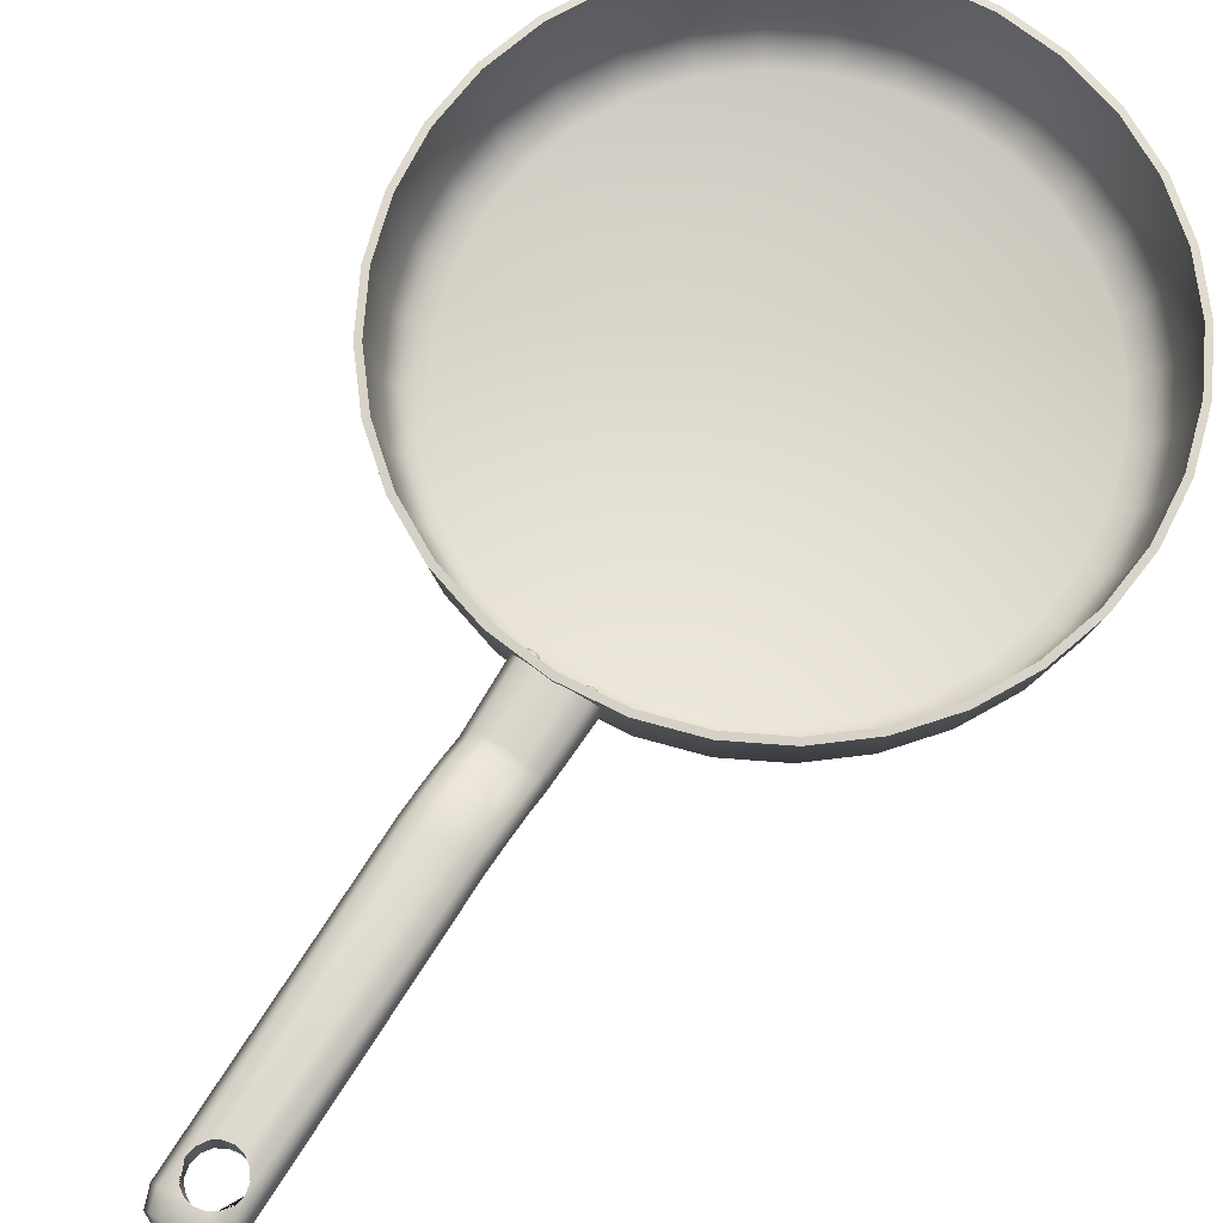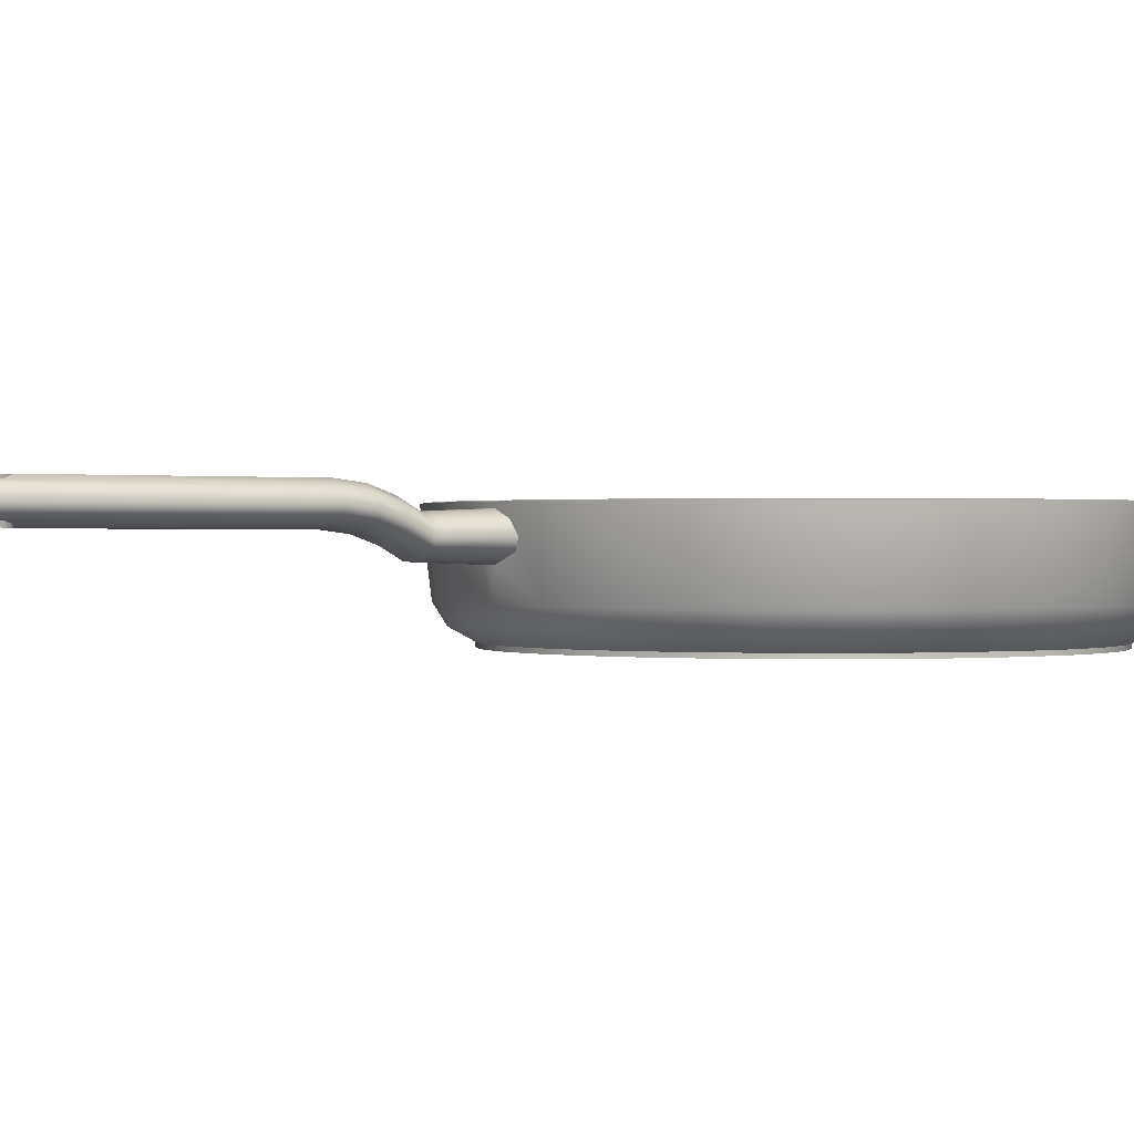
<metadata>
{"format":"obj","ext":"obj","renderer":"f3d","projection":"perspective","resolution":1024,"background":"white","views":[{"elev":71.9,"azim":32.4,"up":"+Y"},{"elev":0.5,"azim":55.3,"up":"+Y"}]}
</metadata>
<code>
o Fry_pan
v 0.4811 1.908 5.897
v 0.4773 1.85 5.856
v 0.6061 1.838 5.876
v 0.5494 1.81 5.843
v 0.6066 1.693 5.862
v 0.5497 1.726 5.835
v 0.4821 1.619 5.869
v 0.4779 1.684 5.839
v 0.4761 1.768 5.834
v 0.3571 1.69 5.89
v 0.4057 1.724 5.851
v 0.3567 1.834 5.904
v 0.4054 1.808 5.859
v -0.4811 1.908 5.897
v -0.4773 1.85 5.856
v -0.6061 1.838 5.876
v -0.5494 1.81 5.843
v -0.6066 1.693 5.862
v -0.5497 1.726 5.835
v -0.4821 1.619 5.869
v -0.4779 1.684 5.839
v -0.4761 1.768 5.834
v -0.3571 1.69 5.89
v -0.4057 1.724 5.851
v -0.3567 1.834 5.904
v -0.4054 1.808 5.859
v 0.1715 1.296 7.436
v 0.3081 2.042 7.436
v 0.5816 1.909 7.436
v 0.7271 1.673 7.436
v 0.6374 1.475 7.436
v 0.1713 1.777 8.941
v 0.5814 2.39 8.941
v 0.3081 2.523 8.941
v 0.7273 2.154 8.941
v 0.6375 1.956 8.941
v 0.1713 1.777 14.83
v 0.5813 2.39 14.83
v 0.3081 2.523 14.83
v 0.6375 1.956 14.83
v 0.7274 2.153 14.83
v 0.646 1.886 8.376
v 0.7358 2.085 8.376
v 0.1801 1.708 8.376
v 0.3168 2.453 8.376
v 0.5902 2.321 8.376
v 0.2505 2.455 15.18
v 0.1508 2.271 15.33
v 0.2449 2.226 15.33
v 0.4724 2.347 15.18
v 0.5911 2.155 15.18
v 0.2925 2.149 15.33
v 0.2771 2.115 15.33
v 0.5181 1.994 15.18
v 0.1393 1.849 15.18
v 0.07003 2.035 15.33
v 0.4408 2.458 14.14
v 0.4408 1.88 14.14
v 0.3081 2.523 13.97
v 0.3374 1.841 13.99
v 0.1826 1.782 13.88
v 0.1826 2.523 13.88
v 0.4408 2.458 14.51
v 0.4408 1.88 14.51
v 0.3081 2.523 14.68
v 0.3374 1.841 14.66
v 0.1713 1.777 14.77
v 0.1826 2.523 14.77
v 0.4771 2.441 14.33
v 0.4771 1.894 14.33
v 0.1689 1.291 7.272
v 0.5853 1.913 7.28
v 0.3076 2.047 7.282
v 0.6417 1.472 7.274
v 0.7328 1.673 7.277
v -0.1715 1.296 7.436
v -0.3081 2.042 7.436
v -0.5816 1.909 7.436
v -0.7271 1.673 7.436
v -0.6374 1.475 7.436
v -0.1713 1.777 8.941
v -0.5814 2.39 8.941
v -0.3081 2.523 8.941
v -0.7273 2.154 8.941
v -0.6375 1.956 8.941
v -0.1713 1.777 14.83
v -0.5813 2.39 14.83
v -0.3081 2.523 14.83
v -0.6375 1.956 14.83
v -0.7274 2.153 14.83
v -0.6287 1.886 8.376
v -0.7185 2.085 8.376
v -0.1628 1.708 8.376
v -0.2995 2.453 8.376
v -0.573 2.321 8.376
v -0.2505 2.455 15.18
v -0.1508 2.271 15.33
v -0.2449 2.226 15.33
v -0.4724 2.347 15.18
v -0.5911 2.155 15.18
v -0.2925 2.149 15.33
v -0.277 2.115 15.33
v -0.5181 1.994 15.18
v -0.1393 1.849 15.18
v -0.07002 2.035 15.33
v 0 2.159 15.37
v 0 2.042 7.436
v 0.008638 2.453 8.376
v 0 2.523 8.941
v 0 2.523 14.83
v 0 2.271 15.33
v 0 2.455 15.18
v -0 1.296 7.436
v 0.008638 1.708 8.376
v 0 1.777 14.83
v 0 1.777 8.941
v 0 2.035 15.33
v 0 1.849 15.18
v -0.4408 2.458 14.14
v -0.4408 1.88 14.14
v -0.3081 2.523 13.97
v -0.3374 1.841 13.99
v -0.1826 1.782 13.88
v -0.1826 2.523 13.88
v -0.4408 2.458 14.51
v -0.4408 1.88 14.51
v -0.3081 2.523 14.68
v -0.3374 1.841 14.66
v -0.1713 1.777 14.77
v -0.1826 2.523 14.77
v 0 1.777 13.85
v 0 2.523 13.85
v 0 1.777 14.8
v 0 2.523 14.8
v -0.4771 2.441 14.33
v -0.4771 1.894 14.33
v -0.1689 1.291 7.272
v -0.5853 1.913 7.28
v -0.3076 2.047 7.282
v -0.6417 1.472 7.274
v -0.7328 1.673 7.277
v 0 2.047 7.282
v -0 1.291 7.272
v 0 2.203 -6.163
v 1.202 2.203 -6.044
v 2.358 2.203 -5.694
v 3.424 2.203 -5.124
v 4.358 2.203 -4.358
v 5.124 2.203 -3.424
v 5.694 2.203 -2.358
v 6.044 2.203 -1.202
v 6.163 2.203 -1e-06
v 6.044 2.203 1.202
v 5.694 2.203 2.358
v 5.124 2.203 3.424
v 4.358 2.203 4.358
v 3.424 2.203 5.124
v 2.358 2.203 5.694
v 1.202 2.203 6.044
v -2e-06 2.203 6.163
v -1.202 2.203 6.044
v -2.358 2.203 5.694
v -3.424 2.203 5.124
v -4.358 2.203 4.358
v -5.124 2.203 3.424
v -5.694 2.203 2.358
v -6.044 2.203 1.202
v -6.163 2.203 -6e-06
v -6.044 2.203 -1.202
v -5.694 2.203 -2.358
v -5.124 2.203 -3.424
v -4.358 2.203 -4.358
v -3.424 2.203 -5.124
v -2.358 2.203 -5.694
v -1.202 2.203 -6.044
v 0 0.6265 -5.968
v 1.164 0.6265 -5.854
v 2.284 0.6265 -5.514
v 3.316 0.6265 -4.962
v 4.22 0.6265 -4.22
v 4.963 0.6265 -3.316
v 5.514 0.6265 -2.284
v 5.854 0.6265 -1.164
v 5.968 0.6265 -1e-06
v 5.854 0.6265 1.164
v 5.514 0.6265 2.284
v 4.963 0.6265 3.316
v 4.22 0.6265 4.22
v 3.316 0.6265 4.962
v 2.284 0.6265 5.514
v 1.164 0.6265 5.854
v -2e-06 0.6265 5.968
v -1.164 0.6265 5.854
v -2.284 0.6265 5.514
v -3.316 0.6265 4.962
v -4.22 0.6265 4.22
v -4.963 0.6265 3.316
v -5.514 0.6265 2.284
v -5.854 0.6265 1.164
v -5.968 0.6265 -6e-06
v -5.854 0.6265 -1.164
v -5.514 0.6265 -2.284
v -4.962 0.6265 -3.316
v -4.22 0.6265 -4.22
v -3.316 0.6265 -4.963
v -2.284 0.6265 -5.514
v -1.164 0.6265 -5.854
v -0 -0.02244 -5.268
v 0 0.2247 -5.716
v 1.028 -0.02244 -5.167
v 1.115 0.2247 -5.606
v 2.016 -0.02244 -4.867
v 2.188 0.2247 -5.281
v 2.927 -0.02244 -4.381
v 3.176 0.2247 -4.753
v 3.725 -0.02244 -3.725
v 4.042 0.2247 -4.042
v 4.381 -0.02244 -2.927
v 4.753 0.2247 -3.176
v 4.867 -0.02244 -2.016
v 5.281 0.2247 -2.188
v 5.167 -0.02244 -1.028
v 5.606 0.2247 -1.115
v 5.268 -0.02244 -0
v 5.716 0.2247 -1e-06
v 5.167 -0.02244 1.028
v 5.606 0.2247 1.115
v 4.867 -0.02244 2.016
v 5.281 0.2247 2.188
v 4.381 -0.02244 2.927
v 4.753 0.2247 3.176
v 3.725 -0.02244 3.725
v 4.042 0.2247 4.042
v 2.927 -0.02244 4.381
v 3.176 0.2247 4.753
v 2.016 -0.02244 4.867
v 2.188 0.2247 5.281
v 1.028 -0.02244 5.167
v 1.115 0.2247 5.606
v -2e-06 -0.02244 5.268
v -2e-06 0.2247 5.716
v -1.028 -0.02244 5.167
v -1.115 0.2247 5.606
v -2.016 -0.02244 4.867
v -2.188 0.2247 5.281
v -2.927 -0.02244 4.381
v -3.176 0.2247 4.753
v -3.725 -0.02244 3.725
v -4.042 0.2247 4.042
v -4.381 -0.02244 2.927
v -4.753 0.2247 3.176
v -4.867 -0.02244 2.016
v -5.281 0.2247 2.188
v -5.167 -0.02244 1.028
v -5.606 0.2247 1.115
v -5.268 -0.02244 -5e-06
v -5.716 0.2247 -6e-06
v -5.167 -0.02244 -1.028
v -5.606 0.2247 -1.115
v -4.867 -0.02244 -2.016
v -5.281 0.2247 -2.188
v -4.381 -0.02244 -2.927
v -4.753 0.2247 -3.176
v -3.725 -0.02244 -3.725
v -4.042 0.2247 -4.042
v -2.927 -0.02244 -4.381
v -3.176 0.2247 -4.753
v -2.016 -0.02244 -4.867
v -2.188 0.2247 -5.281
v -1.028 -0.02244 -5.167
v -1.115 0.2247 -5.606
v 0 2.219 -6.032
v 1.177 2.219 -5.916
v 2.308 2.219 -5.572
v 3.351 2.219 -5.015
v 4.265 2.219 -4.265
v 5.015 2.219 -3.351
v 5.572 2.219 -2.308
v 5.916 2.219 -1.177
v 6.032 2.219 -1e-06
v 5.916 2.219 1.177
v 5.572 2.219 2.308
v 5.015 2.219 3.351
v 4.265 2.219 4.265
v 3.351 2.219 5.015
v 2.308 2.219 5.572
v 1.177 2.219 5.916
v -2e-06 2.219 6.032
v -1.177 2.219 5.916
v -2.308 2.219 5.572
v -3.351 2.219 5.015
v -4.265 2.219 4.265
v -5.015 2.219 3.351
v -5.572 2.219 2.308
v -5.916 2.219 1.177
v -6.032 2.219 -6e-06
v -5.916 2.219 -1.177
v -5.572 2.219 -2.308
v -5.015 2.219 -3.351
v -4.265 2.219 -4.265
v -3.351 2.219 -5.015
v -2.308 2.219 -5.572
v -1.177 2.219 -5.916
v 0 0.6701 -5.844
v 1.14 0.6701 -5.731
v 2.236 0.6701 -5.399
v 3.247 0.6701 -4.859
v 4.132 0.6701 -4.132
v 4.859 0.6701 -3.247
v 5.399 0.6701 -2.236
v 5.731 0.6701 -1.14
v 5.844 0.6701 -1e-06
v 5.731 0.6701 1.14
v 5.399 0.6701 2.236
v 4.859 0.6701 3.247
v 4.132 0.6701 4.132
v 3.247 0.6701 4.859
v 2.236 0.6701 5.399
v 1.14 0.6701 5.731
v -2e-06 0.6701 5.844
v -1.14 0.6701 5.731
v -2.236 0.6701 5.399
v -3.247 0.6701 4.859
v -4.132 0.6701 4.132
v -4.859 0.6701 3.247
v -5.399 0.6701 2.236
v -5.731 0.6701 1.14
v -5.844 0.6701 -6e-06
v -5.731 0.6701 -1.14
v -5.399 0.6701 -2.236
v -4.859 0.6701 -3.247
v -4.132 0.6701 -4.132
v -3.247 0.6701 -4.859
v -2.236 0.6701 -5.399
v -1.14 0.6701 -5.731
v -0 0.1049 -5.234
v 0 0.3196 -5.624
v 1.021 0.1049 -5.133
v 1.097 0.3196 -5.516
v 2.003 0.1049 -4.835
v 2.152 0.3196 -5.196
v 2.908 0.1049 -4.352
v 3.125 0.3196 -4.677
v 3.701 0.1049 -3.701
v 3.977 0.3196 -3.977
v 4.352 0.1049 -2.908
v 4.677 0.3196 -3.125
v 4.835 0.1049 -2.003
v 5.196 0.3196 -2.152
v 5.133 0.1049 -1.021
v 5.516 0.3196 -1.097
v 5.234 0.1049 -0
v 5.624 0.3196 -1e-06
v 5.133 0.1049 1.021
v 5.516 0.3196 1.097
v 4.835 0.1049 2.003
v 5.196 0.3196 2.152
v 4.352 0.1049 2.908
v 4.677 0.3196 3.125
v 3.701 0.1049 3.701
v 3.977 0.3196 3.977
v 2.908 0.1049 4.352
v 3.125 0.3196 4.677
v 2.003 0.1049 4.835
v 2.152 0.3196 5.196
v 1.021 0.1049 5.133
v 1.097 0.3196 5.516
v -2e-06 0.1049 5.234
v -2e-06 0.3196 5.624
v -1.021 0.1049 5.133
v -1.097 0.3196 5.516
v -2.003 0.1049 4.835
v -2.152 0.3196 5.196
v -2.908 0.1049 4.352
v -3.125 0.3196 4.677
v -3.701 0.1049 3.701
v -3.977 0.3196 3.977
v -4.352 0.1049 2.908
v -4.677 0.3196 3.125
v -4.835 0.1049 2.003
v -5.196 0.3196 2.152
v -5.133 0.1049 1.021
v -5.516 0.3196 1.097
v -5.234 0.1049 -5e-06
v -5.624 0.3196 -6e-06
v -5.133 0.1049 -1.021
v -5.516 0.3196 -1.097
v -4.835 0.1049 -2.003
v -5.196 0.3196 -2.152
v -4.352 0.1049 -2.908
v -4.677 0.3196 -3.125
v -3.701 0.1049 -3.701
v -3.977 0.3196 -3.977
v -2.908 0.1049 -4.352
v -3.125 0.3196 -4.677
v -2.003 0.1049 -4.835
v -2.152 0.3196 -5.196
v -1.021 0.1049 -5.133
v -1.097 0.3196 -5.516
v 1e-06 0.1096 -2e-06
v 0.6145 1.941 6.07
v -0.6145 1.941 6.07
v -0.303 2.092 6.119
v 0 2.091 6.149
v 0.303 2.092 6.119
v 0.7789 1.674 6.021
v 0.6769 1.446 6.003
v -0.7789 1.674 6.021
v -0.6769 1.446 6.003
v 0.1486 1.244 6.03
v -0 1.245 6.045
v -0.1486 1.244 6.03
v 0.1763 1.539 7.884
v 0.5864 2.151 7.884
v 0.3129 2.284 7.884
v 0.7319 1.915 7.884
v 0.6422 1.717 7.884
v 0.004792 2.284 7.884
v 0.004791 1.539 7.884
v -0.1667 1.539 7.884
v -0.5768 2.151 7.884
v -0.3034 2.284 7.884
v -0.7223 1.915 7.884
v -0.6326 1.717 7.884
v -0.6308 1.844 5.924
v -0.6294 1.679 5.904
v -0.4868 1.597 5.908
v -0.4865 1.925 5.948
v 0.3457 1.676 5.932
v 0.3441 1.839 5.952
v -0.3441 1.839 5.952
v -0.3457 1.676 5.932
v 0.4865 1.925 5.948
v 0.4868 1.597 5.908
v 0.6308 1.844 5.924
v 0.6294 1.679 5.904
v 1.028 -0.1105 -5.167
v -0 -0.1105 -5.268
v 2.016 -0.1105 -4.867
v 2.927 -0.1105 -4.381
v 3.725 -0.1105 -3.725
v 4.381 -0.1105 -2.927
v 4.867 -0.1105 -2.016
v 5.167 -0.1105 -1.028
v 5.268 -0.1105 -0
v 5.167 -0.1105 1.028
v 4.867 -0.1105 2.016
v 4.381 -0.1105 2.927
v 3.725 -0.1105 3.725
v 2.927 -0.1105 4.381
v 2.016 -0.1105 4.867
v 1.028 -0.1105 5.167
v -2e-06 -0.1105 5.268
v -1.028 -0.1105 5.167
v -2.016 -0.1105 4.867
v -2.927 -0.1105 4.381
v -3.725 -0.1105 3.725
v -4.381 -0.1105 2.927
v -4.867 -0.1105 2.016
v -5.167 -0.1105 1.028
v -5.268 -0.1105 -5e-06
v -5.167 -0.1105 -1.028
v -4.867 -0.1105 -2.016
v -4.381 -0.1105 -2.927
v -3.725 -0.1105 -3.725
v -2.927 -0.1105 -4.381
v -2.016 -0.1105 -4.867
v -1.028 -0.1105 -5.167
v 1e-06 -0.1105 -2e-06
f 2 1 3 4
f 9 2 4
f 1 433 435 3
f 9 4 6
f 3 435 436 5
f 4 3 5 6
f 9 6 8
f 5 436 434 7
f 6 5 7 8
f 9 8 11
f 7 434 429 10
f 8 7 10 11
f 10 429 430 12
f 11 10 12 13
f 9 11 13
f 13 12 1 2
f 9 13 2
f 12 430 433 1
f 15 17 16 14
f 22 17 15
f 14 16 425 428
f 22 19 17
f 16 18 426 425
f 17 19 18 16
f 22 21 19
f 18 20 427 426
f 19 21 20 18
f 22 24 21
f 20 23 432 427
f 21 24 23 20
f 23 25 431 432
f 24 26 25 23
f 22 26 24
f 26 15 14 25
f 22 15 26
f 25 14 428 431
f 74 31 27 71
f 416 414 46 43
f 43 46 33 35
f 35 33 38 41
f 44 42 36 32
f 72 29 30 75
f 413 417 42 44
f 142 107 28 73
f 72 401 405 73
f 74 407 406 75
f 43 35 36 42
f 419 113 27 413
f 414 29 28 415
f 40 36 35 41
f 133 67 37 115
f 416 43 42 417
f 116 114 44 32
f 33 46 45 34
f 41 38 50 51
f 115 37 55 118
f 37 40 54 55
f 40 41 51 54
f 48 49 50 47
f 52 53 54 51
f 53 56 55 54
f 111 48 47 112
f 49 52 51 50
f 38 39 47 50
f 56 53 106
f 52 49 106
f 49 48 106
f 53 52 106
f 48 111 106
f 39 110 112 47
f 45 108 109 34
f 68 134 110 39
f 415 418 108 45
f 56 117 118 55
f 71 27 113 143
f 106 117 56
f 61 131 116 32
f 68 39 65
f 39 38 65
f 65 38 69 63
f 69 33 57
f 38 33 69
f 109 132 62 34
f 62 59 34
f 33 34 59
f 59 57 33
f 67 66 40 37
f 66 64 40
f 40 64 70 36
f 58 60 36 70
f 36 60 61 32
f 132 131 61 62
f 62 61 60 59
f 59 60 58 57
f 57 58 70 69
f 69 70 64 63
f 63 64 66 65
f 65 66 67 68
f 68 67 133 134
f 31 74 75 30
f 29 72 73 28
f 140 137 76 80
f 423 92 95 421
f 92 84 82 95
f 84 90 87 82
f 93 81 85 91
f 138 141 79 78
f 420 93 91 424
f 142 139 77 107
f 138 139 403 402
f 140 141 408 409
f 92 91 85 84
f 419 420 76 113
f 421 422 77 78
f 89 90 84 85
f 133 115 86 129
f 423 424 91 92
f 116 81 93 114
f 82 83 94 95
f 90 100 99 87
f 115 118 104 86
f 86 104 103 89
f 89 103 100 90
f 97 96 99 98
f 101 100 103 102
f 102 103 104 105
f 111 112 96 97
f 98 99 100 101
f 87 99 96 88
f 105 106 102
f 101 106 98
f 98 106 97
f 102 106 101
f 97 106 111
f 88 96 112 110
f 94 83 109 108
f 130 88 110 134
f 422 94 108 418
f 105 104 118 117
f 137 143 113 76
f 106 105 117
f 123 81 116 131
f 130 127 88
f 88 127 87
f 127 125 135 87
f 135 119 82
f 87 135 82
f 109 83 124 132
f 124 83 121
f 82 121 83
f 121 82 119
f 129 86 89 128
f 128 89 126
f 89 85 136 126
f 120 136 85 122
f 85 81 123 122
f 132 124 123 131
f 124 121 122 123
f 121 119 120 122
f 119 135 136 120
f 135 125 126 136
f 125 127 128 126
f 127 130 129 128
f 130 134 133 129
f 80 79 141 140
f 78 77 139 138
f 176 144 145 177
f 177 145 146 178
f 178 146 147 179
f 179 147 148 180
f 180 148 149 181
f 181 149 150 182
f 182 150 151 183
f 183 151 152 184
f 184 152 153 185
f 185 153 154 186
f 186 154 155 187
f 187 155 156 188
f 188 156 157 189
f 189 157 158 190
f 190 158 159 191
f 192 191 410 411
f 412 193 192 411
f 193 161 162 194
f 194 162 163 195
f 195 163 164 196
f 196 164 165 197
f 197 165 166 198
f 198 166 167 199
f 199 167 168 200
f 200 168 169 201
f 201 169 170 202
f 202 170 171 203
f 203 171 172 204
f 204 172 173 205
f 205 173 174 206
f 206 174 175 207
f 207 175 144 176
f 271 207 176 209
f 211 177 178 213
f 269 206 207 271
f 267 205 206 269
f 265 204 205 267
f 263 203 204 265
f 261 202 203 263
f 259 201 202 261
f 257 200 201 259
f 255 199 200 257
f 253 198 199 255
f 251 197 198 253
f 249 196 197 251
f 247 195 196 249
f 245 194 195 247
f 243 193 194 245
f 241 192 193 243
f 239 191 192 241
f 237 190 191 239
f 235 189 190 237
f 233 188 189 235
f 231 187 188 233
f 229 186 187 231
f 227 185 186 229
f 225 184 185 227
f 223 183 184 225
f 221 182 183 223
f 219 181 182 221
f 217 180 181 219
f 215 179 180 217
f 213 178 179 215
f 209 211 210 208
f 211 213 212 210
f 213 215 214 212
f 215 217 216 214
f 217 219 218 216
f 219 221 220 218
f 221 223 222 220
f 223 225 224 222
f 225 227 226 224
f 227 229 228 226
f 229 231 230 228
f 231 233 232 230
f 233 235 234 232
f 235 237 236 234
f 237 239 238 236
f 239 241 240 238
f 241 243 242 240
f 243 245 244 242
f 245 247 246 244
f 247 249 248 246
f 249 251 250 248
f 251 253 252 250
f 253 255 254 252
f 255 257 256 254
f 257 259 258 256
f 259 261 260 258
f 261 263 262 260
f 263 265 264 262
f 265 267 266 264
f 267 269 268 266
f 269 271 270 268
f 271 209 208 270
f 209 176 177 211
f 262 264 465 464
f 244 246 456 455
f 226 228 447 446
f 208 210 437 438
f 252 254 460 459
f 234 236 451 450
f 216 218 442 441
f 270 208 438 468
f 260 262 464 463
f 242 244 455 454
f 224 226 446 445
f 268 270 468 467
f 250 252 459 458
f 232 234 450 449
f 214 216 441 440
f 258 260 463 462
f 304 305 273 272
f 305 306 274 273
f 306 307 275 274
f 307 308 276 275
f 308 309 277 276
f 309 310 278 277
f 310 311 279 278
f 311 312 280 279
f 312 313 281 280
f 313 314 282 281
f 314 315 283 282
f 315 316 284 283
f 316 317 285 284
f 317 318 286 285
f 318 319 287 286
f 435 287 319 436
f 436 319 434
f 321 322 290 289
f 322 323 291 290
f 323 324 292 291
f 324 325 293 292
f 325 326 294 293
f 326 327 295 294
f 327 328 296 295
f 328 329 297 296
f 329 330 298 297
f 330 331 299 298
f 331 332 300 299
f 332 333 301 300
f 333 334 302 301
f 334 335 303 302
f 335 304 272 303
f 399 337 304 335
f 339 341 306 305
f 397 399 335 334
f 395 397 334 333
f 393 395 333 332
f 391 393 332 331
f 389 391 331 330
f 387 389 330 329
f 385 387 329 328
f 383 385 328 327
f 381 383 327 326
f 379 381 326 325
f 377 379 325 324
f 375 377 324 323
f 373 375 323 322
f 371 373 322 321
f 369 371 321 320
f 367 369 320 319
f 365 367 319 318
f 363 365 318 317
f 361 363 317 316
f 359 361 316 315
f 357 359 315 314
f 355 357 314 313
f 353 355 313 312
f 351 353 312 311
f 349 351 311 310
f 347 349 310 309
f 345 347 309 308
f 343 345 308 307
f 341 343 307 306
f 337 336 338 339
f 339 338 340 341
f 341 340 342 343
f 343 342 344 345
f 345 344 346 347
f 347 346 348 349
f 349 348 350 351
f 351 350 352 353
f 353 352 354 355
f 355 354 356 357
f 357 356 358 359
f 359 358 360 361
f 361 360 362 363
f 363 362 364 365
f 365 364 366 367
f 367 366 368 369
f 369 368 370 371
f 371 370 372 373
f 373 372 374 375
f 375 374 376 377
f 377 376 378 379
f 379 378 380 381
f 381 380 382 383
f 383 382 384 385
f 385 384 386 387
f 387 386 388 389
f 389 388 390 391
f 391 390 392 393
f 393 392 394 395
f 395 394 396 397
f 397 396 398 399
f 399 398 336 337
f 337 339 305 304
f 376 400 380 378
f 386 384 400 388
f 394 392 400 396
f 336 400 340 338
f 372 400 376 374
f 380 400 384 382
f 344 400 348 346
f 388 400 392 390
f 352 400 356 354
f 360 400 364 362
f 396 400 336 398
f 368 400 372 370
f 340 400 344 342
f 350 348 400 352
f 358 356 400 360
f 364 400 368 366
f 145 144 272 273
f 146 145 273 274
f 147 146 274 275
f 148 147 275 276
f 149 148 276 277
f 150 149 277 278
f 151 150 278 279
f 152 151 279 280
f 153 152 280 281
f 154 153 281 282
f 155 154 282 283
f 156 155 283 284
f 157 156 284 285
f 158 157 285 286
f 159 158 286 287
f 160 159 287 288
f 161 160 288 289
f 162 161 289 290
f 163 162 290 291
f 164 163 291 292
f 165 164 292 293
f 166 165 293 294
f 167 166 294 295
f 168 167 295 296
f 169 168 296 297
f 170 169 297 298
f 171 170 298 299
f 172 171 299 300
f 173 172 300 301
f 174 173 301 302
f 175 174 302 303
f 144 175 303 272
f 409 412 137 140
f 404 403 139 142
f 410 407 74 71
f 412 411 143 137
f 405 404 142 73
f 402 408 141 138
f 406 401 72 75
f 411 410 71 143
f 407 410 191 406
f 412 409 408 193
f 405 401 406 159
f 160 404 405 159
f 159 406 191
f 193 408 161
f 402 403 161 408
f 161 403 404 160
f 77 422 418 107
f 79 80 424 423
f 95 94 422 421
f 114 93 420 419
f 76 420 424 80
f 79 423 421 78
f 28 107 418 415
f 30 416 417 31
f 46 414 415 45
f 114 419 413 44
f 27 31 417 413
f 30 29 414 416
f 434 319 320 429
f 430 433 435 436 434 429
f 427 321 426
f 426 425 428 431 432 427
f 429 320 288 430
f 320 432 431 288
f 432 320 321 427
f 289 425 426 321
f 288 431 428
f 425 289 428
f 289 288 428
f 287 435 433
f 430 288 433
f 288 287 433
f 457 458 459 469
f 462 463 469 461
f 466 467 469 465
f 438 437 439 469
f 455 456 457 469
f 459 460 461 469
f 441 442 443 469
f 463 464 465 469
f 445 446 447 469
f 449 450 451 469
f 467 468 438 469
f 453 454 455 469
f 439 440 441 469
f 444 445 469 443
f 448 449 469 447
f 451 452 453 469
f 218 220 443 442
f 236 238 452 451
f 254 256 461 460
f 210 212 439 437
f 228 230 448 447
f 246 248 457 456
f 264 266 466 465
f 220 222 444 443
f 238 240 453 452
f 256 258 462 461
f 212 214 440 439
f 230 232 449 448
f 248 250 458 457
f 266 268 467 466
f 222 224 445 444
f 240 242 454 453

</code>
